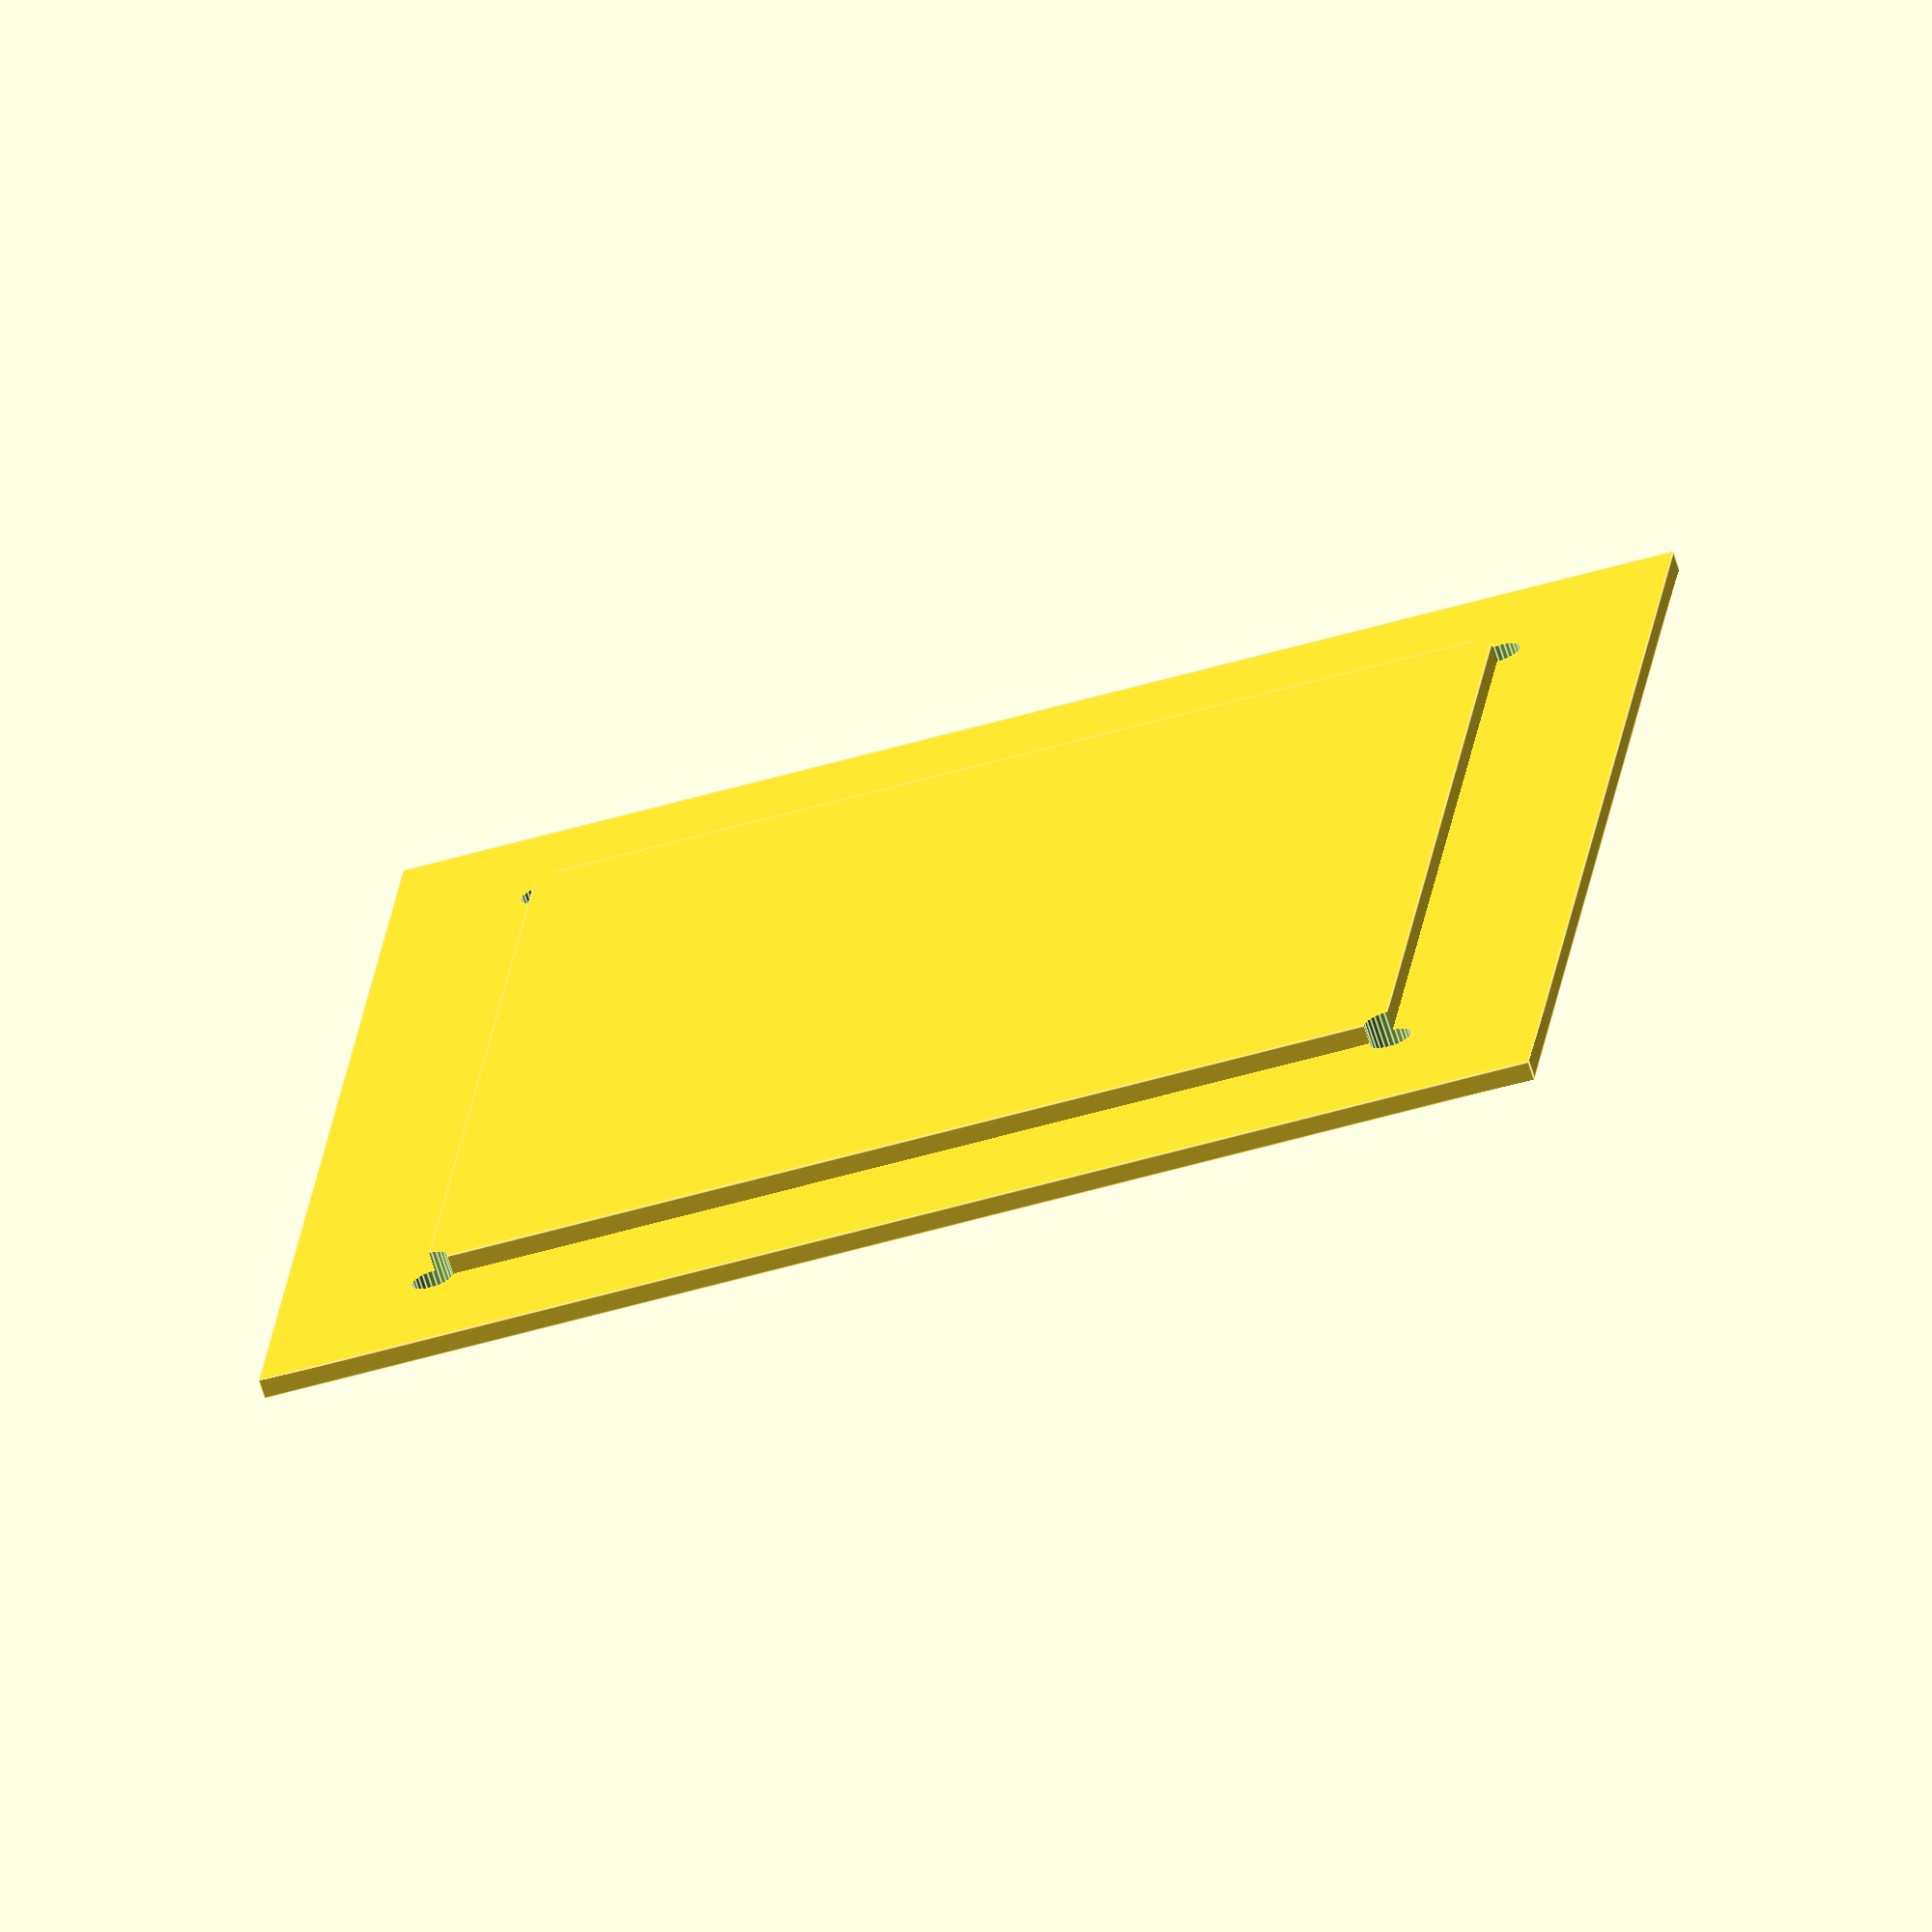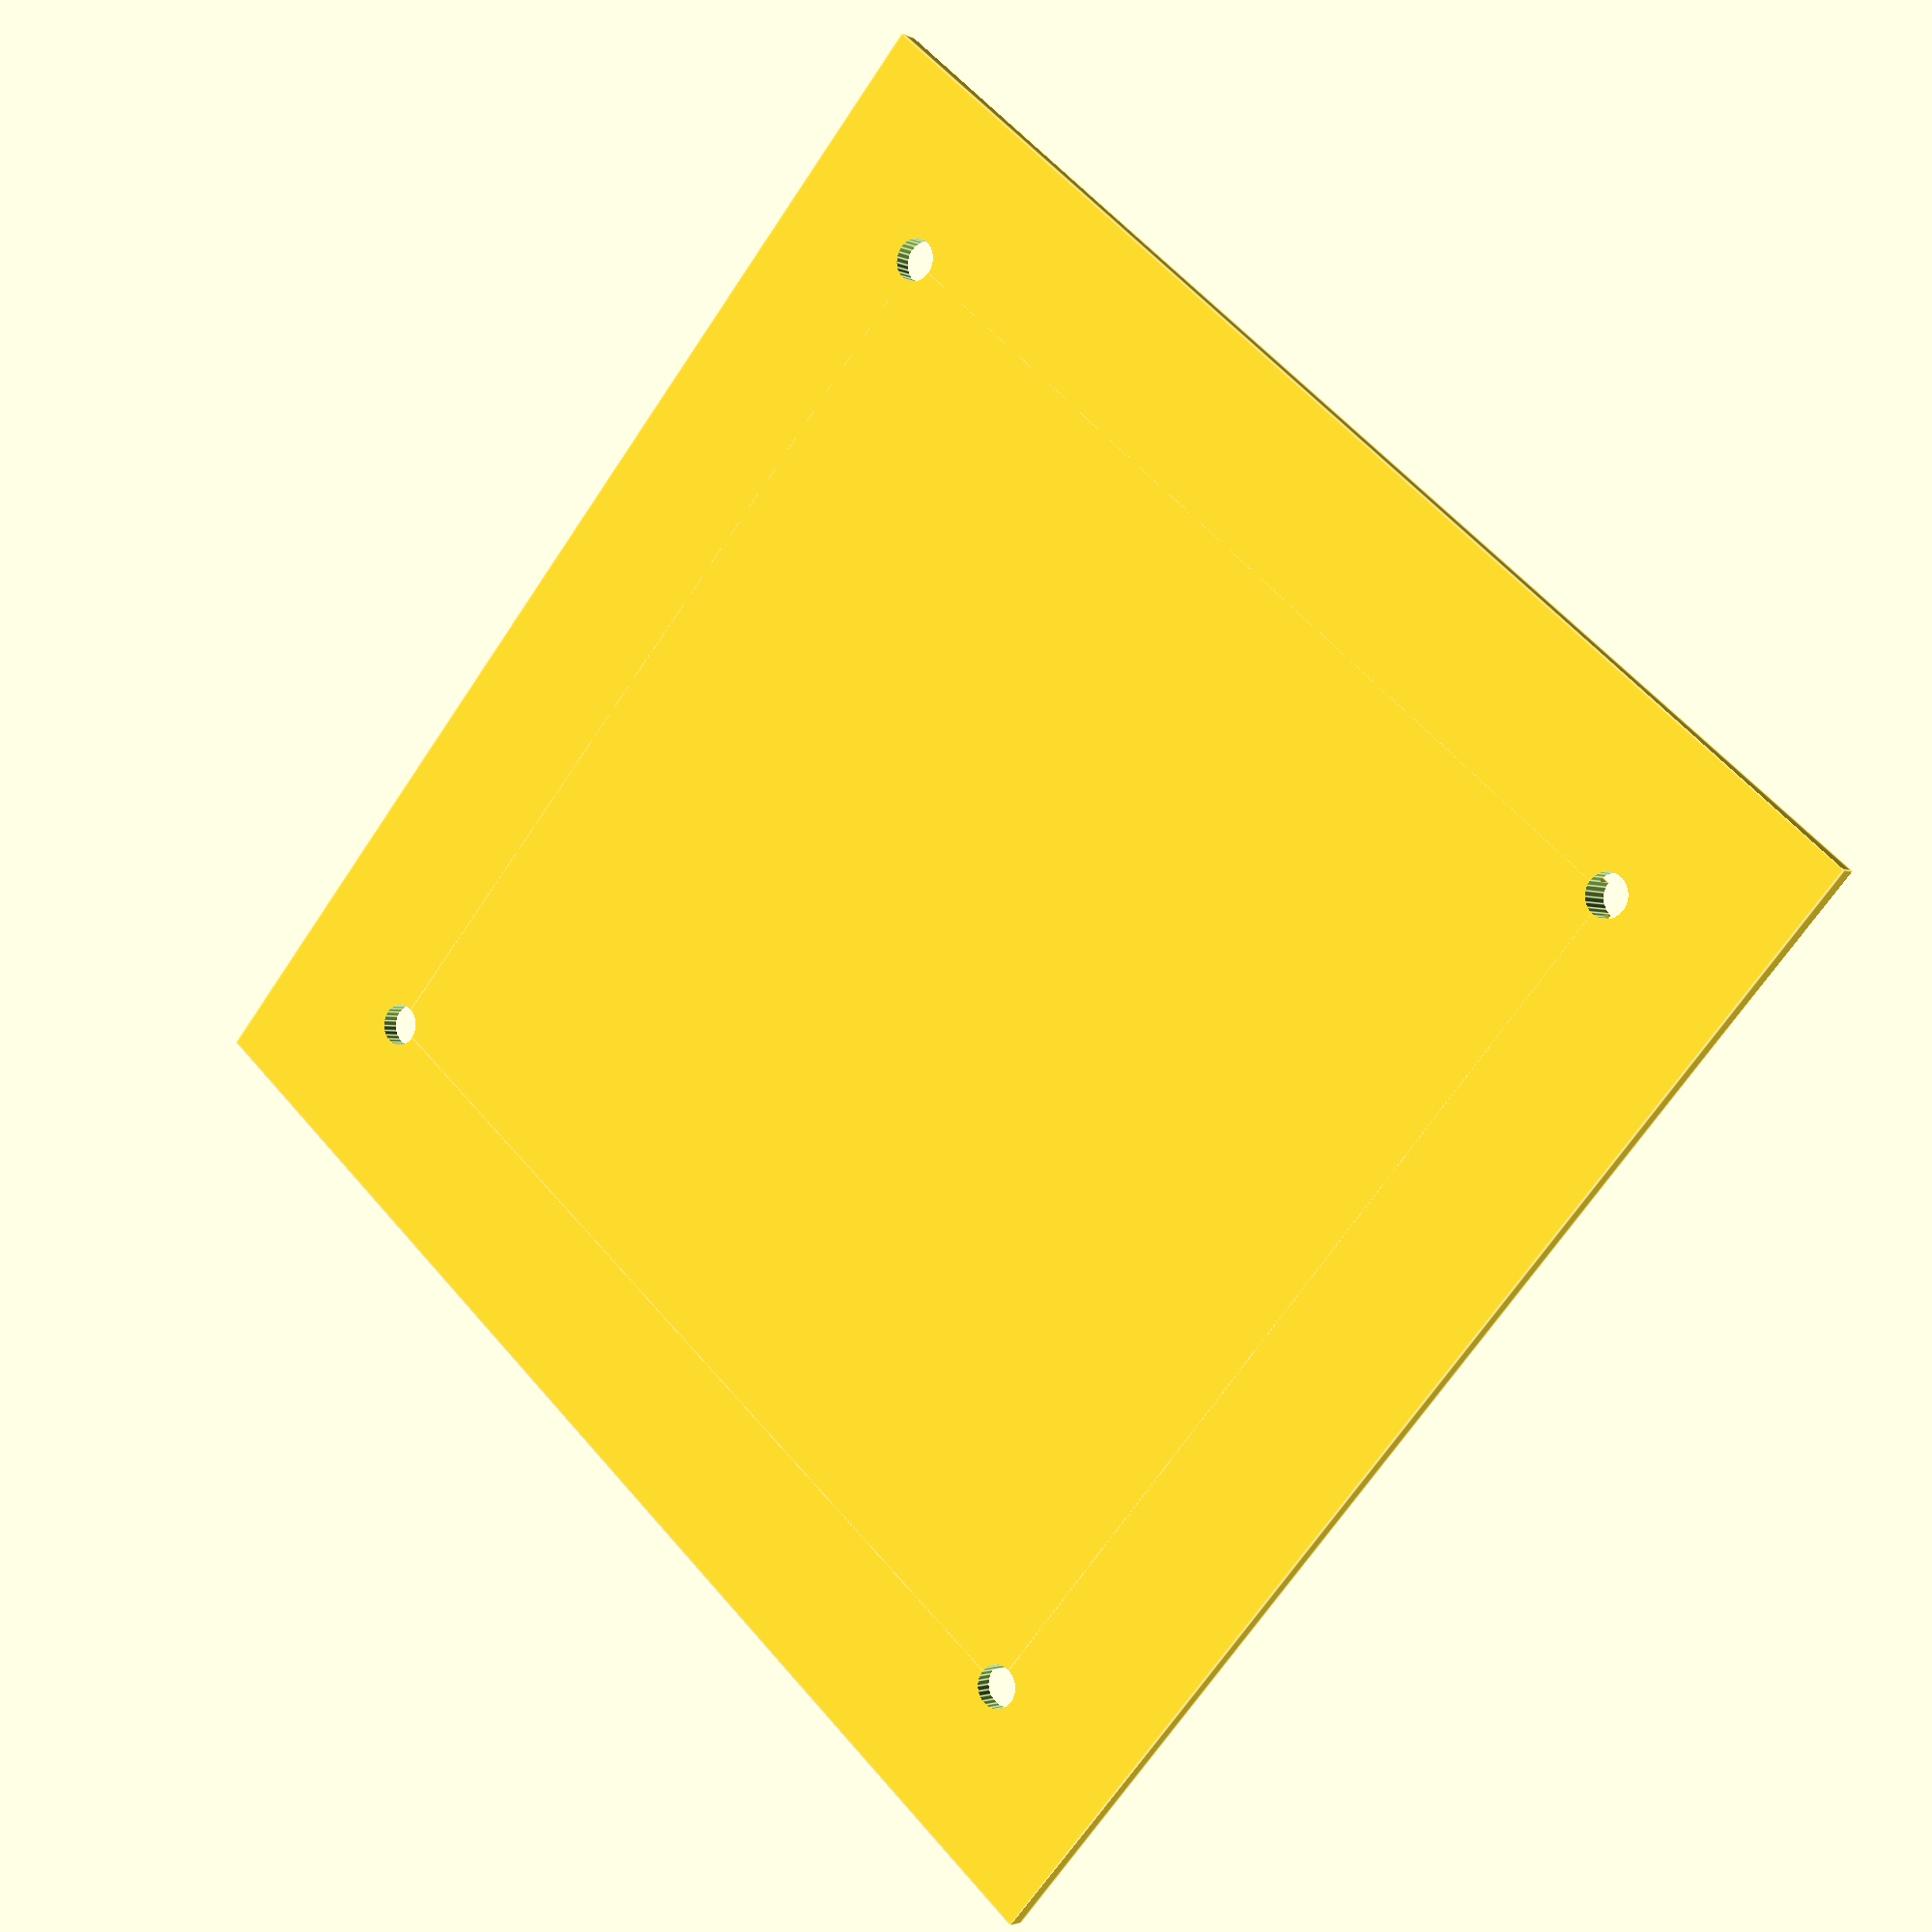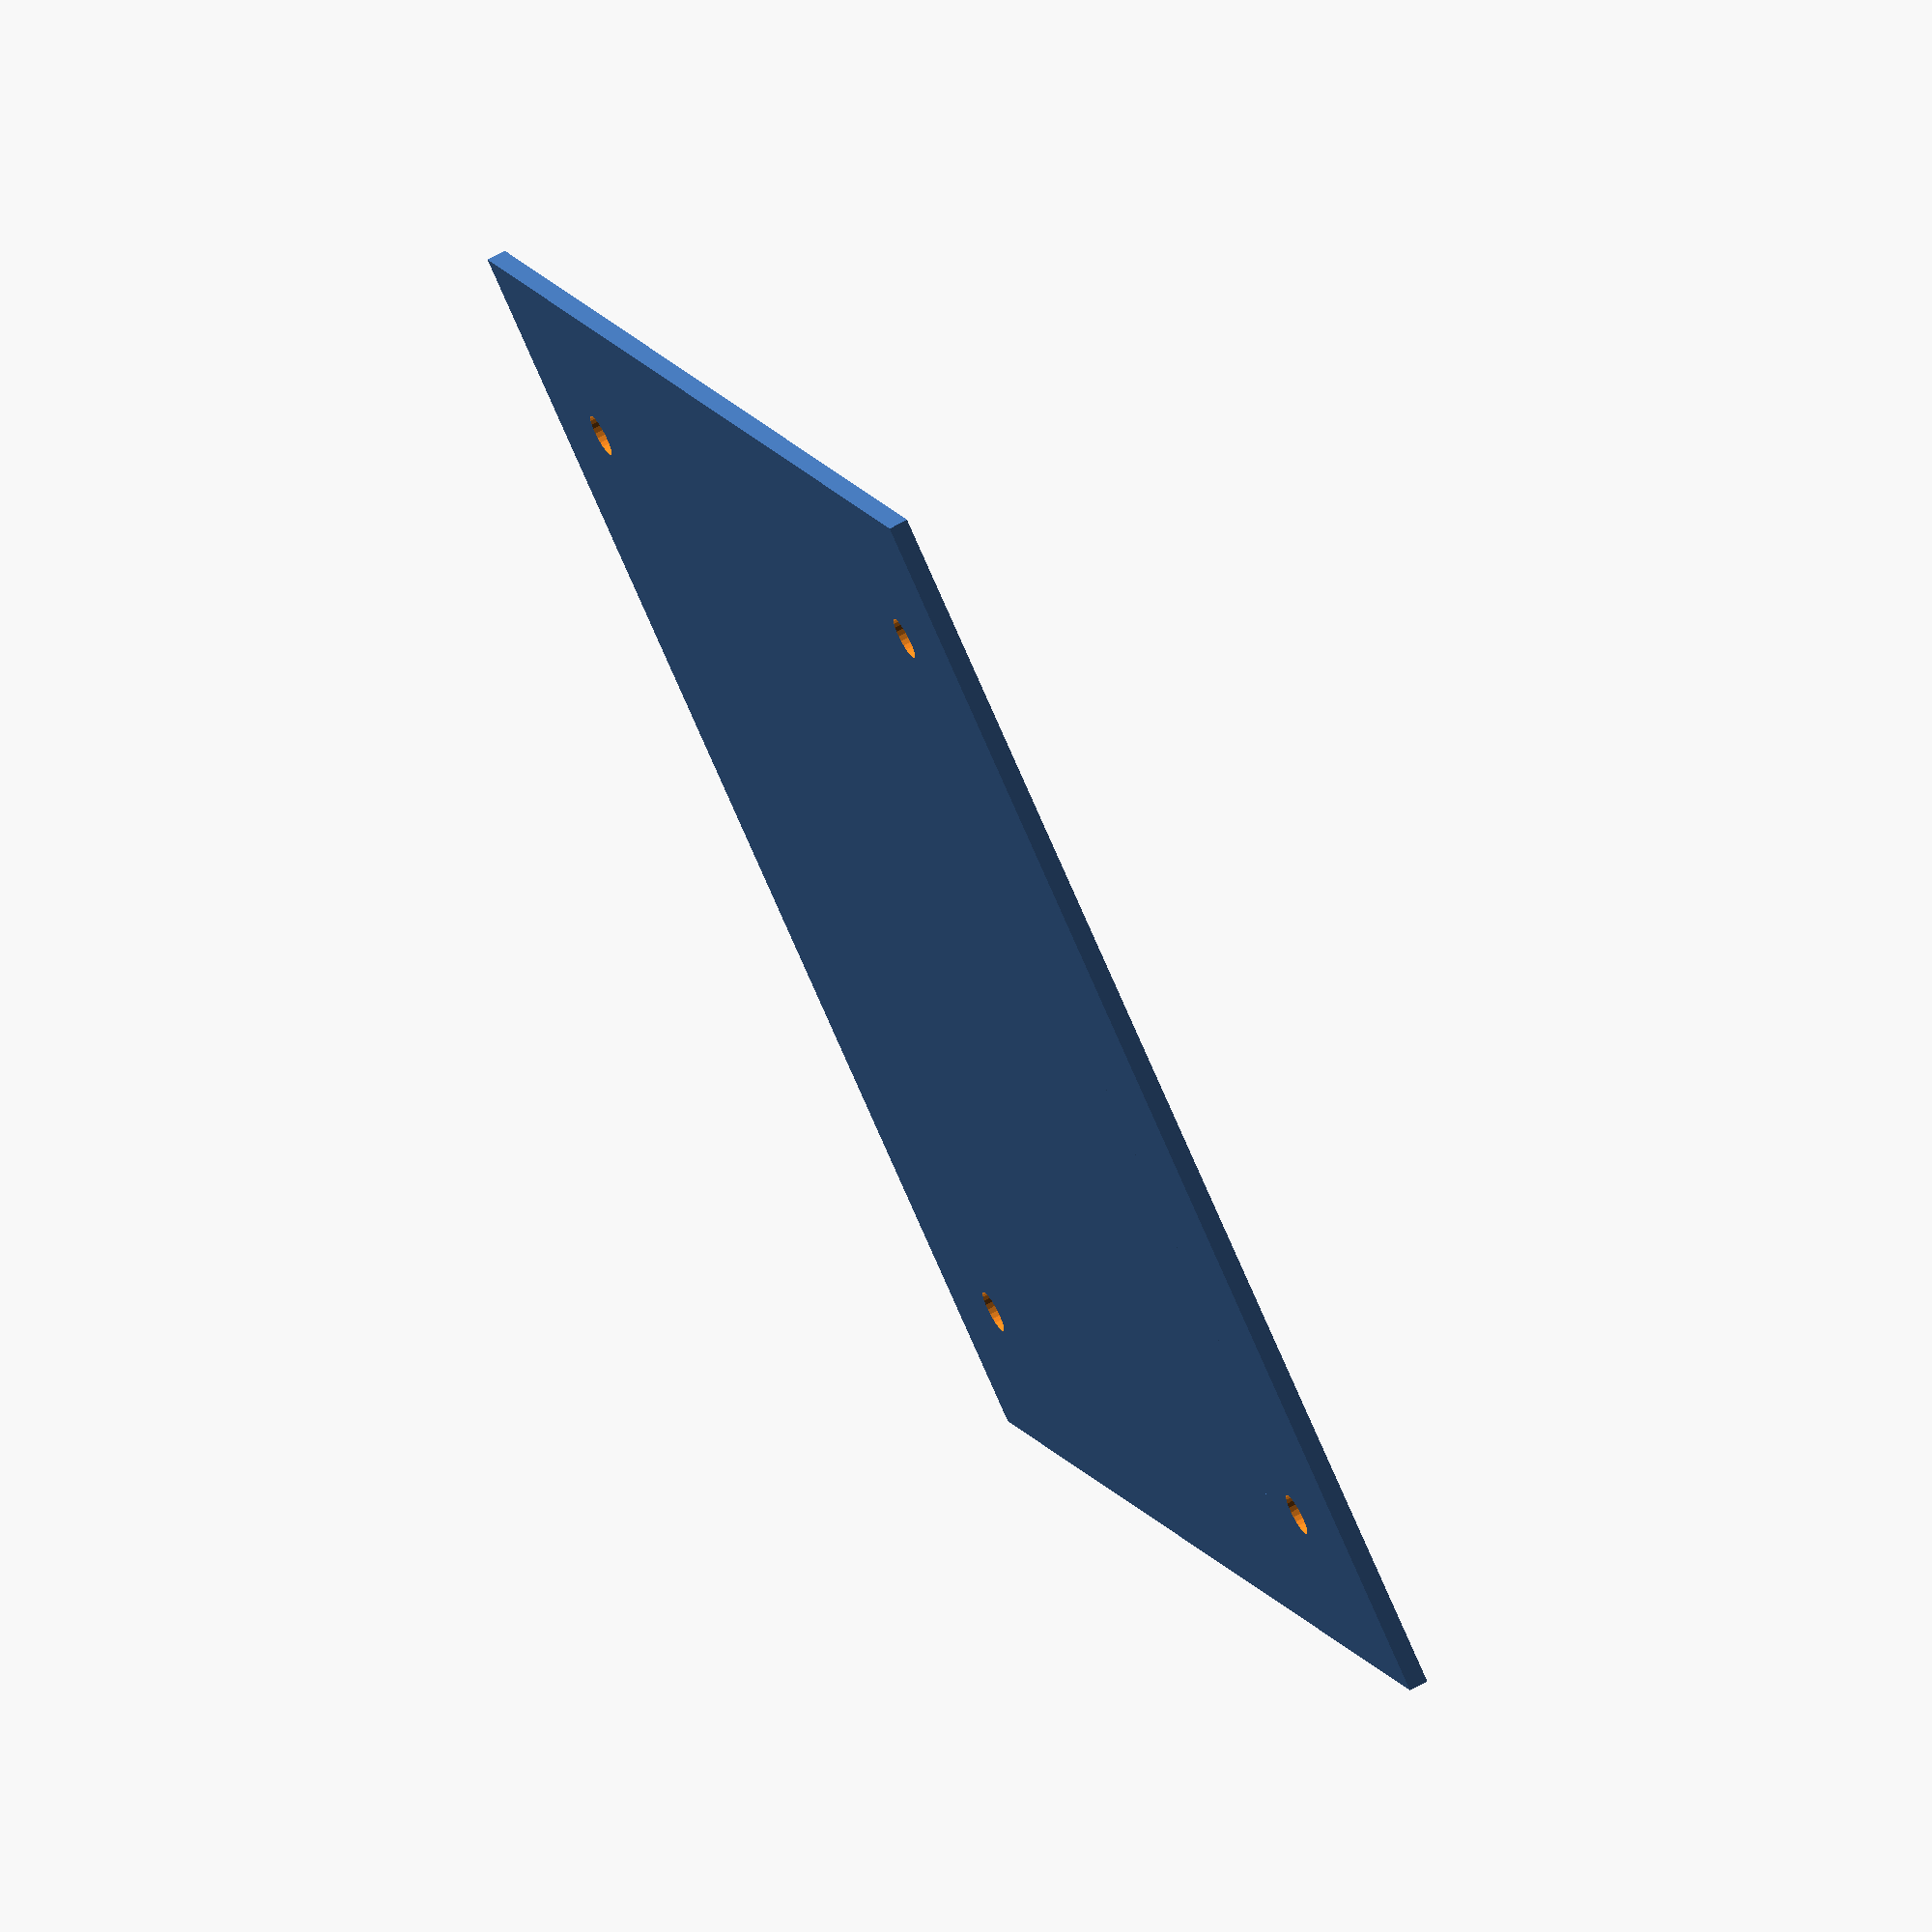
<openscad>
module cover (d1, h1, d2, h2, hole=4)
{
    difference () {
        union () {
            translate ([0, 0, h1 / 2])
                cube ([d1, d1, h1], center = true);
            translate ([0, 0, h2 / 2])
                cube ([d2, d2, h2], center = true);
        }
        for (x = [-d2/2, d2/2]) {
            for (y = [-d2/2, d2/2]) {
                translate ([x, y, 0])
                    cylinder (r = hole / 2, h = 4 * h2, center = true);
            }
        }
    }
}

cover (122, 1.8, 92, 3.6, $fa=3, $fs=.5);

</openscad>
<views>
elev=69.4 azim=6.5 roll=17.4 proj=o view=edges
elev=2.3 azim=318.9 roll=212.9 proj=p view=edges
elev=291.8 azim=142.3 roll=240.6 proj=o view=wireframe
</views>
